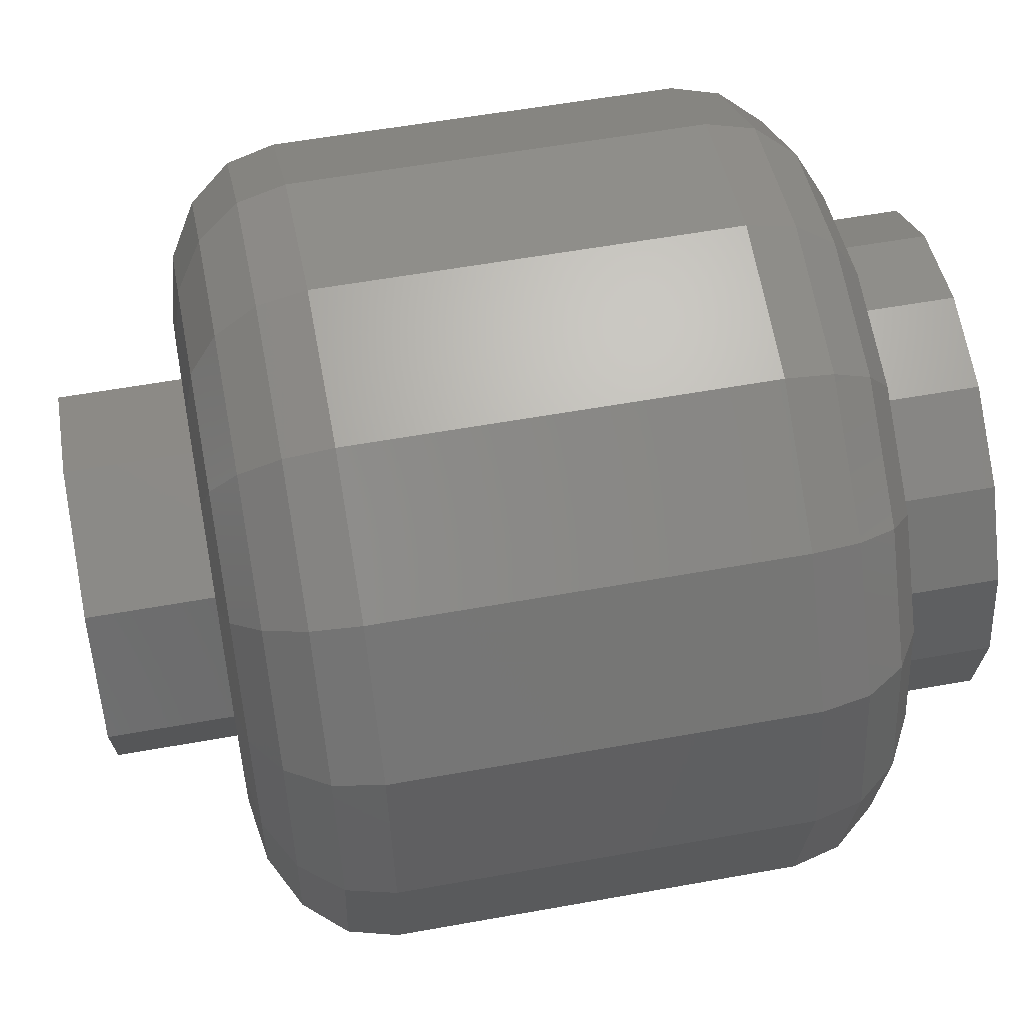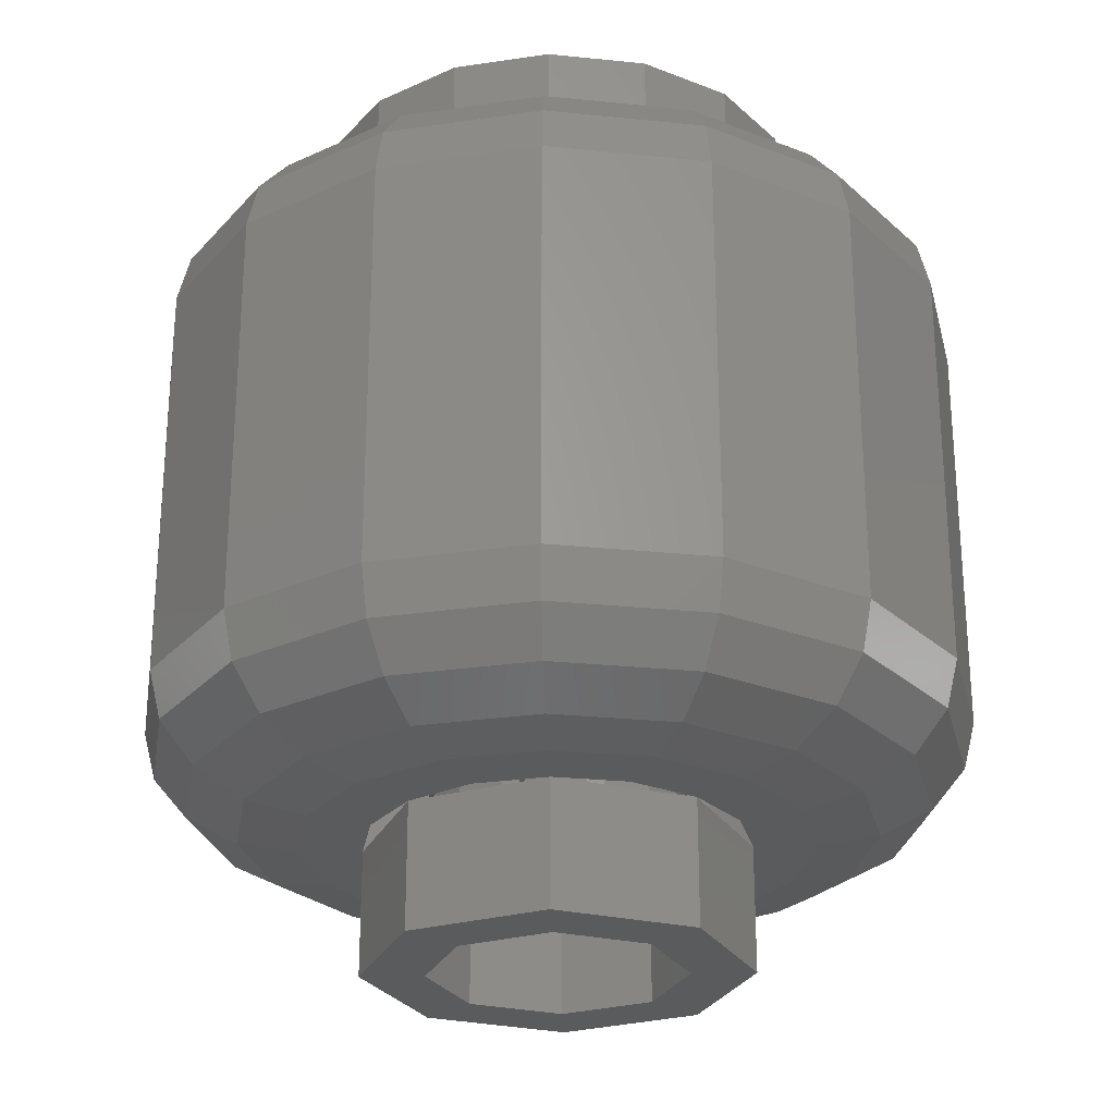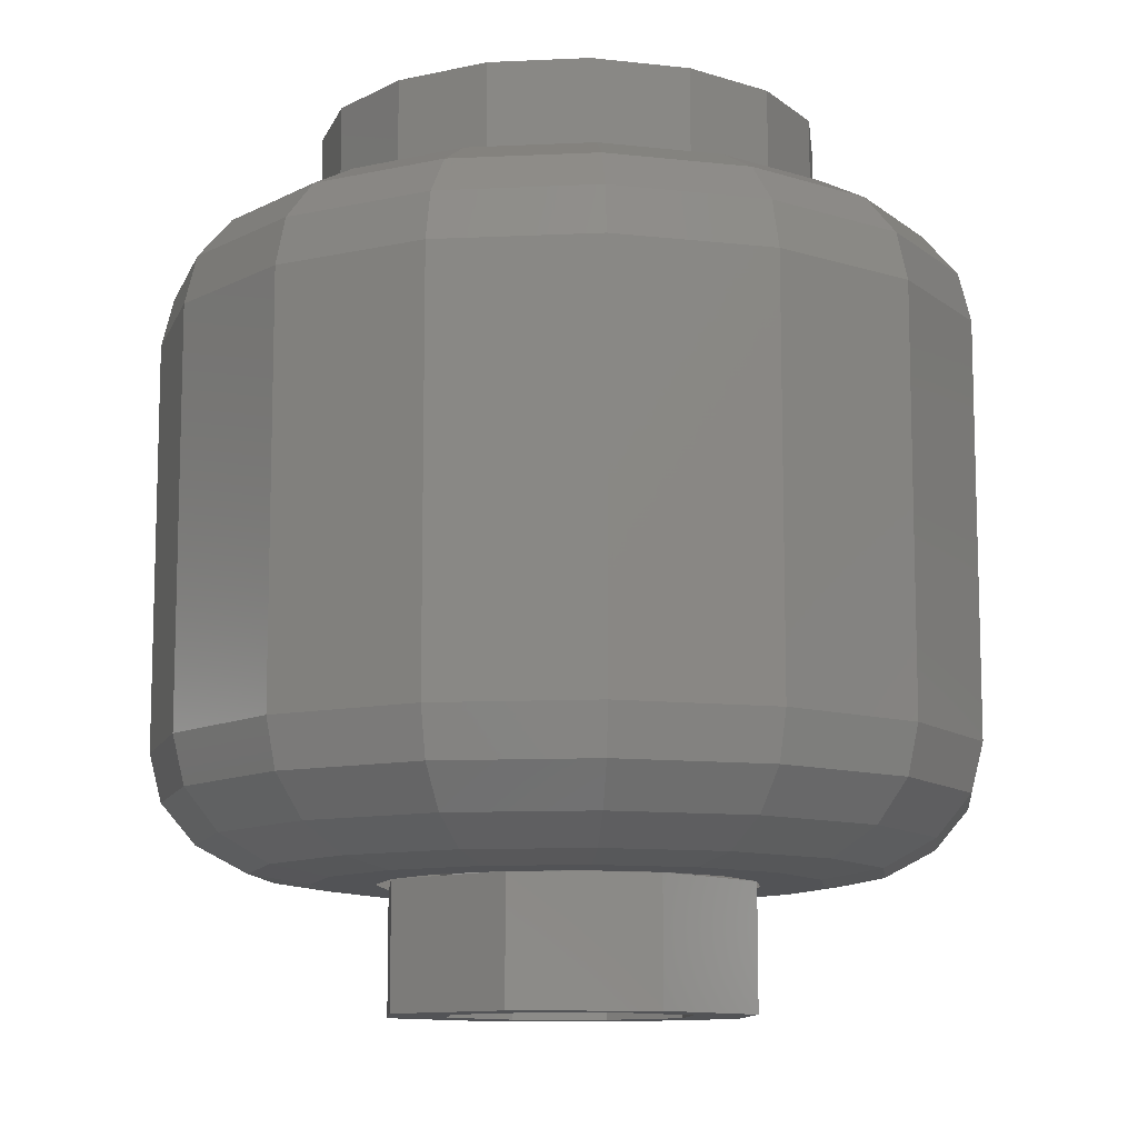
<metadata>
{"format":"stl","ext":"stl","renderer":"f3d","projection":"perspective","resolution":1024,"background":"white","views":[{"elev":55.7,"azim":79.2,"up":"+Z"},{"elev":-26.3,"azim":2.0,"up":"+Y"},{"elev":-10.7,"azim":17.9,"up":"+Y"}]}
</metadata>
<code>
# stl→obj: 312 verts, 564 faces
v 0 -0.1322 0.3966
v 0.1518 -0.1322 0.3664
v 0 -0.12 0.32
v 0.1225 -0.12 0.2956
v 0 -0.1669 0.4614
v 0.1766 -0.1669 0.4263
v 0 -0.2188 0.5048
v 0.1932 -0.2188 0.4664
v 0 -0.28 0.52
v 0.199 -0.28 0.4804
v 0.2804 -0.1322 0.2804
v 0.2263 -0.12 0.2263
v 0.3263 -0.1669 0.3263
v 0.3569 -0.2188 0.3569
v 0.3677 -0.28 0.3677
v 0.3664 -0.1322 0.1518
v 0.2956 -0.12 0.1225
v 0.4263 -0.1669 0.1766
v 0.4664 -0.2188 0.1932
v 0.4804 -0.28 0.199
v 0.3966 -0.1322 0
v 0.32 -0.12 0
v 0.4614 -0.1669 0
v 0.5048 -0.2188 0
v 0.52 -0.28 0
v 0.3664 -0.1322 -0.1518
v 0.2956 -0.12 -0.1225
v 0.4263 -0.1669 -0.1766
v 0.4664 -0.2188 -0.1932
v 0.4804 -0.28 -0.199
v 0.2804 -0.1322 -0.2804
v 0.2263 -0.12 -0.2263
v 0.3263 -0.1669 -0.3263
v 0.3569 -0.2188 -0.3569
v 0.3677 -0.28 -0.3677
v 0.1518 -0.1322 -0.3664
v 0.1225 -0.12 -0.2956
v 0.1766 -0.1669 -0.4263
v 0.1932 -0.2188 -0.4664
v 0.199 -0.28 -0.4804
v 0 -0.1322 -0.3966
v 0 -0.12 -0.32
v 0 -0.1669 -0.4614
v 0 -0.2188 -0.5048
v 0 -0.28 -0.52
v 0 -0.9478 -0.3966
v 0.1518 -0.9478 -0.3664
v 0 -0.96 -0.32
v 0.1225 -0.96 -0.2956
v 0 -0.9131 -0.4614
v 0.1766 -0.9131 -0.4263
v 0 -0.8612 -0.5048
v 0.1932 -0.8612 -0.4664
v 0 -0.8 -0.52
v 0.199 -0.8 -0.4804
v 0.2804 -0.9478 -0.2804
v 0.2263 -0.96 -0.2263
v 0.3263 -0.9131 -0.3263
v 0.3569 -0.8612 -0.3569
v 0.3677 -0.8 -0.3677
v 0.3664 -0.9478 -0.1518
v 0.2956 -0.96 -0.1225
v 0.4263 -0.9131 -0.1766
v 0.4664 -0.8612 -0.1932
v 0.4804 -0.8 -0.199
v 0.3966 -0.9478 0
v 0.32 -0.96 0
v 0.4614 -0.9131 0
v 0.5048 -0.8612 0
v 0.52 -0.8 0
v 0.3664 -0.9478 0.1518
v 0.2956 -0.96 0.1225
v 0.4263 -0.9131 0.1766
v 0.4664 -0.8612 0.1932
v 0.4804 -0.8 0.199
v 0.2804 -0.9478 0.2804
v 0.2263 -0.96 0.2263
v 0.3263 -0.9131 0.3263
v 0.3569 -0.8612 0.3569
v 0.3677 -0.8 0.3677
v 0.1518 -0.9478 0.3664
v 0.1225 -0.96 0.2956
v 0.1766 -0.9131 0.4263
v 0.1932 -0.8612 0.4664
v 0.199 -0.8 0.4804
v 0 -0.9478 0.3966
v 0 -0.96 0.32
v 0 -0.9131 0.4614
v 0 -0.8612 0.5048
v 0 -0.8 0.52
v -0.199 -0.28 -0.4804
v -0.199 -0.8 -0.4804
v -0.3677 -0.28 -0.3677
v -0.3677 -0.8 -0.3677
v -0.4804 -0.28 -0.199
v -0.4804 -0.8 -0.199
v -0.52 -0.28 0
v -0.52 -0.8 0
v -0.4804 -0.28 0.199
v -0.4804 -0.8 0.199
v -0.3677 -0.28 0.3677
v -0.3677 -0.8 0.3677
v -0.199 -0.28 0.4804
v -0.199 -0.8 0.4804
v -0.1518 -0.1322 -0.3664
v -0.1225 -0.12 -0.2956
v -0.1766 -0.1669 -0.4263
v -0.1932 -0.2188 -0.4664
v -0.2804 -0.1322 -0.2804
v -0.2263 -0.12 -0.2263
v -0.3263 -0.1669 -0.3263
v -0.3569 -0.2188 -0.3569
v -0.3664 -0.1322 -0.1518
v -0.2956 -0.12 -0.1225
v -0.4263 -0.1669 -0.1766
v -0.4664 -0.2188 -0.1932
v -0.3966 -0.1322 0
v -0.32 -0.12 0
v -0.4614 -0.1669 0
v -0.5048 -0.2188 0
v -0.3664 -0.1322 0.1518
v -0.2956 -0.12 0.1225
v -0.4263 -0.1669 0.1766
v -0.4664 -0.2188 0.1932
v -0.2804 -0.1322 0.2804
v -0.2263 -0.12 0.2263
v -0.3263 -0.1669 0.3263
v -0.3569 -0.2188 0.3569
v -0.1518 -0.1322 0.3664
v -0.1225 -0.12 0.2956
v -0.1766 -0.1669 0.4263
v -0.1932 -0.2188 0.4664
v -0.1518 -0.9478 0.3664
v -0.1225 -0.96 0.2956
v -0.1766 -0.9131 0.4263
v -0.1932 -0.8612 0.4664
v -0.2804 -0.9478 0.2804
v -0.2263 -0.96 0.2263
v -0.3263 -0.9131 0.3263
v -0.3569 -0.8612 0.3569
v -0.3664 -0.9478 0.1518
v -0.2956 -0.96 0.1225
v -0.4263 -0.9131 0.1766
v -0.4664 -0.8612 0.1932
v -0.3966 -0.9478 0
v -0.32 -0.96 0
v -0.4614 -0.9131 0
v -0.5048 -0.8612 0
v -0.3664 -0.9478 -0.1518
v -0.2956 -0.96 -0.1225
v -0.4263 -0.9131 -0.1766
v -0.4664 -0.8612 -0.1932
v -0.2804 -0.9478 -0.2804
v -0.2263 -0.96 -0.2263
v -0.3263 -0.9131 -0.3263
v -0.3569 -0.8612 -0.3569
v -0.1518 -0.9478 -0.3664
v -0.1225 -0.96 -0.2956
v -0.1766 -0.9131 -0.4263
v -0.1932 -0.8612 -0.4664
v -0.24 -0.96 0
v -0.2217 -0.96 0.09184
v -0.1697 -0.96 0.1697
v -0.09184 -0.96 0.2217
v 0 -0.96 0.24
v 0.09184 -0.96 0.2217
v 0.1697 -0.96 0.1697
v 0.2217 -0.96 0.09184
v 0.24 -0.96 0
v 0.2217 -0.96 -0.09184
v 0.1697 -0.96 -0.1697
v 0.09184 -0.96 -0.2217
v 0 -0.96 -0.24
v -0.09184 -0.96 -0.2217
v -0.1697 -0.96 -0.1697
v -0.2217 -0.96 -0.09184
v 0 -0.96 0.16
v 0 -0.96 0
v 0.04 -0.96 0.0232
v 0.04 -0.96 0.152
v -0.04 -0.96 0.152
v -0.04 -0.96 0.0232
v -0.1478 -0.96 -0.06123
v -0.1516 -0.96 -0.0416
v -0.114 -0.96 -0.112
v 0 -0.96 -0.046
v 0.1478 -0.96 -0.06123
v 0.114 -0.96 -0.112
v 0.1516 -0.96 -0.0416
v 0 -0.8 0.16
v 0.04 -0.8 0.152
v 0.04 -0.8 0.0232
v 0 -0.8 0
v -0.04 -0.8 0.0232
v -0.04 -0.8 0.152
v -0.1478 -0.8 -0.06123
v -0.1516 -0.8 -0.0416
v 0 -0.8 -0.046
v -0.114 -0.8 -0.112
v 0.1478 -0.8 -0.06123
v 0.114 -0.8 -0.112
v 0.1516 -0.8 -0.0416
v 0.16 -0.8 0
v 0.16 -0.96 0
v 0.1478 -0.96 0.06123
v 0.1478 -0.8 0.06123
v 0.1131 -0.96 0.1131
v 0.1131 -0.8 0.1131
v 0.06123 -0.96 0.1478
v 0.06123 -0.8 0.1478
v -0.06123 -0.8 0.1478
v -0.06123 -0.96 0.1478
v -0.1131 -0.96 0.1131
v -0.1131 -0.8 0.1131
v -0.1478 -0.96 0.06123
v -0.1478 -0.8 0.06123
v -0.16 -0.96 0
v -0.16 -0.8 0
v -0.1131 -0.8 -0.1131
v -0.1131 -0.96 -0.1131
v -0.06123 -0.96 -0.1478
v -0.06123 -0.8 -0.1478
v 0 -0.96 -0.16
v 0 -0.8 -0.16
v 0.06123 -0.96 -0.1478
v 0.06123 -0.8 -0.1478
v 0.1131 -0.96 -0.1131
v 0.1131 -0.8 -0.1131
v 0.16 -1.12 0
v 0.1131 -1.12 0.1131
v -0 -1.12 0.16
v -0 -0.96 0.16
v -0.1131 -1.12 0.1131
v -0.16 -1.12 -0
v -0.16 -0.96 -0
v -0.1131 -1.12 -0.1131
v 0 -1.12 -0.16
v 0.1131 -1.12 -0.1131
v 0.24 -1.12 0
v 0.1697 -1.12 0.1697
v -0 -0.96 0.24
v -0 -1.12 0.24
v -0.1697 -1.12 0.1697
v -0.24 -0.96 -0
v -0.24 -1.12 -0
v -0.1697 -1.12 -0.1697
v 0 -1.12 -0.24
v 0.1697 -1.12 -0.1697
v 0.24 -0.8 0
v 0.2217 -0.8 -0.09184
v 0.1697 -0.8 -0.1697
v 0.09184 -0.8 -0.2217
v -0 -0.8 -0.24
v -0 -0.8 -0.16
v -0.09184 -0.8 -0.2217
v -0.1697 -0.8 -0.1697
v -0.2217 -0.8 -0.09184
v -0.24 -0.8 0
v -0.2217 -0.8 0.09184
v -0.1697 -0.8 0.1697
v -0.09184 -0.8 0.2217
v 0 -0.8 0.24
v 0.09184 -0.8 0.2217
v 0.1697 -0.8 0.1697
v 0.2217 -0.8 0.09184
v 0.24 -0.8 -0
v 0.16 -0.8 -0
v 0.24 0 0
v 0.2217 0 -0.09184
v 0.1697 0 -0.1697
v 0.09184 0 -0.2217
v 0 0 -0.24
v 0 -0.8 -0.24
v -0.09184 0 -0.2217
v -0.1697 0 -0.1697
v -0.2217 0 -0.09184
v -0.24 0 -0
v -0.24 -0.8 -0
v -0.2217 0 0.09184
v -0.1697 0 0.1697
v -0.09184 0 0.2217
v -0 0 0.24
v -0 -0.8 0.24
v 0.09184 0 0.2217
v 0.1697 0 0.1697
v 0.2217 0 0.09184
v 0.32 0 0
v 0.2956 0 -0.1225
v 0.2263 0 -0.2263
v 0.1225 0 -0.2956
v -0 0 -0.32
v -0 0 -0.24
v -0.1225 0 -0.2956
v -0.2263 0 -0.2263
v -0.2956 0 -0.1225
v -0.32 0 0
v -0.24 0 0
v -0.2956 0 0.1225
v -0.2263 0 0.2263
v -0.1225 0 0.2956
v 0 0 0.32
v 0 0 0.24
v 0.1225 0 0.2956
v 0.2263 0 0.2263
v 0.2956 0 0.1225
v 0.32 0 -0
v 0.24 0 -0
v -0 0 0.32
v -0 -0.12 0.32
v -0.32 0 -0
v -0.32 -0.12 -0
v 0 0 -0.32
f 1 2 3
f 2 4 3
f 5 6 1
f 6 2 1
f 7 8 5
f 8 6 5
f 9 10 7
f 10 8 7
f 2 11 4
f 11 12 4
f 6 13 2
f 13 11 2
f 8 14 6
f 14 13 6
f 10 15 8
f 15 14 8
f 11 16 12
f 16 17 12
f 13 18 11
f 18 16 11
f 14 19 13
f 19 18 13
f 15 20 14
f 20 19 14
f 16 21 17
f 21 22 17
f 18 23 16
f 23 21 16
f 19 24 18
f 24 23 18
f 20 25 19
f 25 24 19
f 21 26 22
f 26 27 22
f 23 28 21
f 28 26 21
f 24 29 23
f 29 28 23
f 25 30 24
f 30 29 24
f 26 31 27
f 31 32 27
f 28 33 26
f 33 31 26
f 29 34 28
f 34 33 28
f 30 35 29
f 35 34 29
f 31 36 32
f 36 37 32
f 33 38 31
f 38 36 31
f 34 39 33
f 39 38 33
f 35 40 34
f 40 39 34
f 36 41 37
f 41 42 37
f 38 43 36
f 43 41 36
f 39 44 38
f 44 43 38
f 40 45 39
f 45 44 39
f 46 47 48
f 47 49 48
f 50 51 46
f 51 47 46
f 52 53 50
f 53 51 50
f 54 55 52
f 55 53 52
f 47 56 49
f 56 57 49
f 51 58 47
f 58 56 47
f 53 59 51
f 59 58 51
f 55 60 53
f 60 59 53
f 56 61 57
f 61 62 57
f 58 63 56
f 63 61 56
f 59 64 58
f 64 63 58
f 60 65 59
f 65 64 59
f 61 66 62
f 66 67 62
f 63 68 61
f 68 66 61
f 64 69 63
f 69 68 63
f 65 70 64
f 70 69 64
f 66 71 67
f 71 72 67
f 68 73 66
f 73 71 66
f 69 74 68
f 74 73 68
f 70 75 69
f 75 74 69
f 71 76 72
f 76 77 72
f 73 78 71
f 78 76 71
f 74 79 73
f 79 78 73
f 75 80 74
f 80 79 74
f 76 81 77
f 81 82 77
f 78 83 76
f 83 81 76
f 79 84 78
f 84 83 78
f 80 85 79
f 85 84 79
f 81 86 82
f 86 87 82
f 83 88 81
f 88 86 81
f 84 89 83
f 89 88 83
f 85 90 84
f 90 89 84
f 55 54 40
f 54 45 40
f 60 55 35
f 55 40 35
f 65 60 30
f 60 35 30
f 70 65 25
f 65 30 25
f 75 70 20
f 70 25 20
f 80 75 15
f 75 20 15
f 85 80 10
f 80 15 10
f 90 85 9
f 85 10 9
f 45 54 91
f 54 92 91
f 91 92 93
f 92 94 93
f 93 94 95
f 94 96 95
f 95 96 97
f 96 98 97
f 97 98 99
f 98 100 99
f 99 100 101
f 100 102 101
f 101 102 103
f 102 104 103
f 103 104 9
f 104 90 9
f 41 105 42
f 105 106 42
f 43 107 41
f 107 105 41
f 44 108 43
f 108 107 43
f 45 91 44
f 91 108 44
f 105 109 106
f 109 110 106
f 107 111 105
f 111 109 105
f 108 112 107
f 112 111 107
f 91 93 108
f 93 112 108
f 109 113 110
f 113 114 110
f 111 115 109
f 115 113 109
f 112 116 111
f 116 115 111
f 93 95 112
f 95 116 112
f 113 117 114
f 117 118 114
f 115 119 113
f 119 117 113
f 116 120 115
f 120 119 115
f 95 97 116
f 97 120 116
f 117 121 118
f 121 122 118
f 119 123 117
f 123 121 117
f 120 124 119
f 124 123 119
f 97 99 120
f 99 124 120
f 121 125 122
f 125 126 122
f 123 127 121
f 127 125 121
f 124 128 123
f 128 127 123
f 99 101 124
f 101 128 124
f 125 129 126
f 129 130 126
f 127 131 125
f 131 129 125
f 128 132 127
f 132 131 127
f 101 103 128
f 103 132 128
f 129 1 130
f 1 3 130
f 131 5 129
f 5 1 129
f 132 7 131
f 7 5 131
f 103 9 132
f 9 7 132
f 86 133 87
f 133 134 87
f 88 135 86
f 135 133 86
f 89 136 88
f 136 135 88
f 90 104 89
f 104 136 89
f 133 137 134
f 137 138 134
f 135 139 133
f 139 137 133
f 136 140 135
f 140 139 135
f 104 102 136
f 102 140 136
f 137 141 138
f 141 142 138
f 139 143 137
f 143 141 137
f 140 144 139
f 144 143 139
f 102 100 140
f 100 144 140
f 141 145 142
f 145 146 142
f 143 147 141
f 147 145 141
f 144 148 143
f 148 147 143
f 100 98 144
f 98 148 144
f 145 149 146
f 149 150 146
f 147 151 145
f 151 149 145
f 148 152 147
f 152 151 147
f 98 96 148
f 96 152 148
f 149 153 150
f 153 154 150
f 151 155 149
f 155 153 149
f 152 156 151
f 156 155 151
f 96 94 152
f 94 156 152
f 153 157 154
f 157 158 154
f 155 159 153
f 159 157 153
f 156 160 155
f 160 159 155
f 94 92 156
f 92 160 156
f 157 46 158
f 46 48 158
f 159 50 157
f 50 46 157
f 160 52 159
f 52 50 159
f 92 54 160
f 54 52 160
f 146 161 142
f 161 162 142
f 142 162 138
f 162 163 138
f 138 163 134
f 163 164 134
f 134 164 87
f 164 165 87
f 87 165 82
f 165 166 82
f 82 166 77
f 166 167 77
f 77 167 72
f 167 168 72
f 72 168 67
f 168 169 67
f 67 169 62
f 169 170 62
f 62 170 57
f 170 171 57
f 57 171 49
f 171 172 49
f 49 172 48
f 172 173 48
f 48 173 158
f 173 174 158
f 158 174 154
f 174 175 154
f 154 175 150
f 175 176 150
f 150 176 146
f 176 161 146
f 177 178 179
f 177 179 180
f 177 181 182
f 177 182 178
f 183 178 182
f 183 182 184
f 183 185 186
f 183 186 178
f 187 178 186
f 187 186 188
f 187 189 179
f 187 179 178
f 190 191 192
f 190 192 193
f 190 193 194
f 190 194 195
f 196 197 194
f 196 194 193
f 196 193 198
f 196 198 199
f 200 201 198
f 200 198 193
f 200 193 192
f 200 192 202
f 191 180 179
f 191 179 192
f 195 194 182
f 195 182 181
f 197 184 182
f 197 182 194
f 199 198 186
f 199 186 185
f 201 188 186
f 201 186 198
f 202 192 179
f 202 179 189
f 203 204 205
f 203 205 206
f 206 205 207
f 206 207 208
f 208 207 209
f 208 209 210
f 211 212 213
f 211 213 214
f 214 213 215
f 214 215 216
f 216 215 217
f 216 217 218
f 219 220 221
f 219 221 222
f 222 221 223
f 222 223 224
f 224 223 225
f 224 225 226
f 226 225 227
f 226 227 228
f 210 209 180
f 210 180 191
f 195 181 212
f 195 212 211
f 218 217 184
f 218 184 197
f 199 185 220
f 199 220 219
f 228 227 188
f 228 188 201
f 202 189 204
f 202 204 203
f 204 229 230
f 204 230 207
f 207 230 231
f 207 231 232
f 232 231 233
f 232 233 213
f 213 233 234
f 213 234 235
f 235 234 236
f 235 236 220
f 220 236 237
f 220 237 223
f 223 237 238
f 223 238 227
f 227 238 229
f 227 229 204
f 239 169 167
f 239 167 240
f 240 167 241
f 240 241 242
f 242 241 163
f 242 163 243
f 243 163 244
f 243 244 245
f 245 244 175
f 245 175 246
f 246 175 173
f 246 173 247
f 247 173 171
f 247 171 248
f 248 171 169
f 248 169 239
f 229 239 240
f 229 240 230
f 230 240 242
f 230 242 231
f 231 242 243
f 231 243 233
f 233 243 245
f 233 245 234
f 234 245 246
f 234 246 236
f 236 246 247
f 236 247 237
f 237 247 248
f 237 248 238
f 238 248 239
f 238 239 229
f 203 249 250
f 203 250 200
f 200 250 251
f 200 251 228
f 228 251 252
f 228 252 226
f 226 252 253
f 226 253 254
f 254 253 255
f 254 255 222
f 222 255 256
f 222 256 219
f 219 256 257
f 219 257 196
f 196 257 258
f 196 258 218
f 218 258 259
f 218 259 216
f 216 259 260
f 216 260 214
f 214 260 261
f 214 261 211
f 211 261 262
f 211 262 190
f 190 262 263
f 190 263 210
f 210 263 264
f 210 264 208
f 208 264 265
f 208 265 206
f 206 265 266
f 206 266 267
f 249 268 269
f 249 269 250
f 250 269 270
f 250 270 251
f 251 270 271
f 251 271 252
f 252 271 272
f 252 272 273
f 273 272 274
f 273 274 255
f 255 274 275
f 255 275 256
f 256 275 276
f 256 276 257
f 257 276 277
f 257 277 278
f 278 277 279
f 278 279 259
f 259 279 280
f 259 280 260
f 260 280 281
f 260 281 261
f 261 281 282
f 261 282 283
f 283 282 284
f 283 284 263
f 263 284 285
f 263 285 264
f 264 285 286
f 264 286 265
f 265 286 268
f 265 268 249
f 268 287 288
f 268 288 269
f 269 288 289
f 269 289 270
f 270 289 290
f 270 290 271
f 271 290 291
f 271 291 292
f 292 291 293
f 292 293 274
f 274 293 294
f 274 294 275
f 275 294 295
f 275 295 276
f 276 295 296
f 276 296 297
f 297 296 298
f 297 298 279
f 279 298 299
f 279 299 280
f 280 299 300
f 280 300 281
f 281 300 301
f 281 301 302
f 302 301 303
f 302 303 284
f 284 303 304
f 284 304 285
f 285 304 305
f 285 305 286
f 286 305 306
f 286 306 307
f 22 287 305
f 22 305 17
f 17 305 304
f 17 304 12
f 12 304 303
f 12 303 4
f 4 303 308
f 4 308 309
f 309 308 300
f 309 300 130
f 130 300 299
f 130 299 126
f 126 299 298
f 126 298 122
f 122 298 310
f 122 310 311
f 311 310 295
f 311 295 114
f 114 295 294
f 114 294 110
f 110 294 293
f 110 293 106
f 106 293 312
f 106 312 42
f 42 312 290
f 42 290 37
f 37 290 289
f 37 289 32
f 32 289 288
f 32 288 27
f 27 288 287
f 27 287 22

</code>
